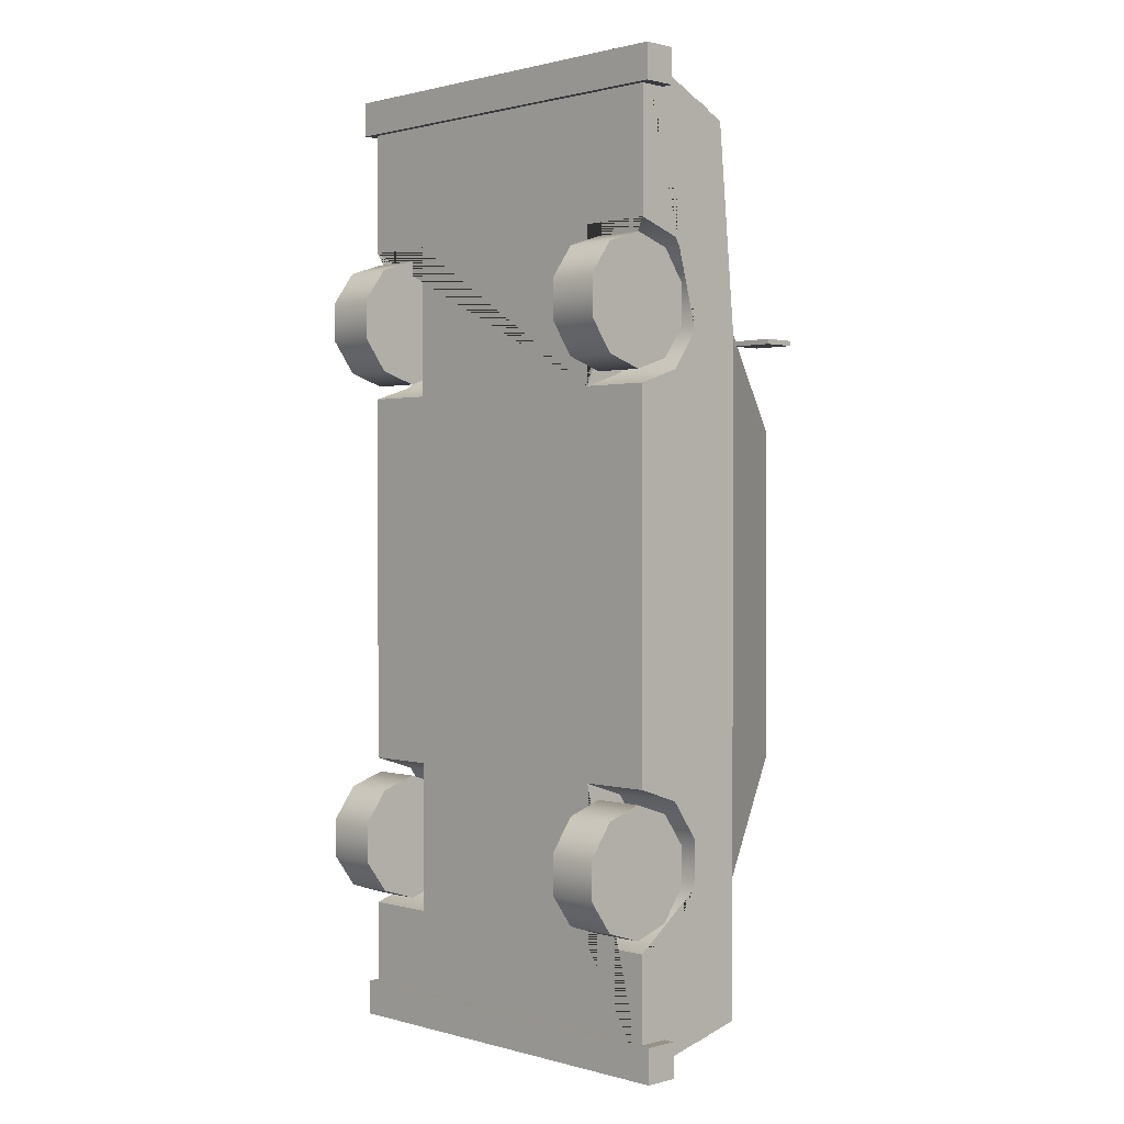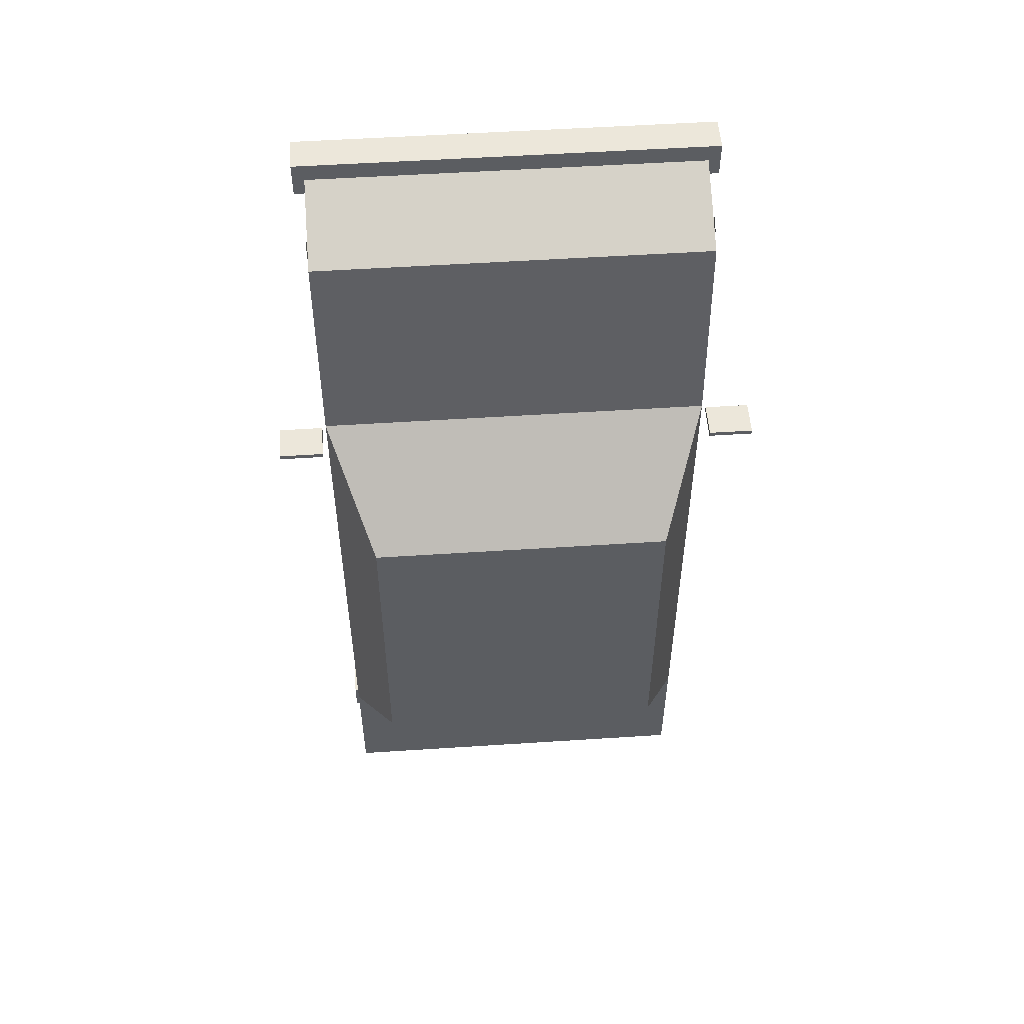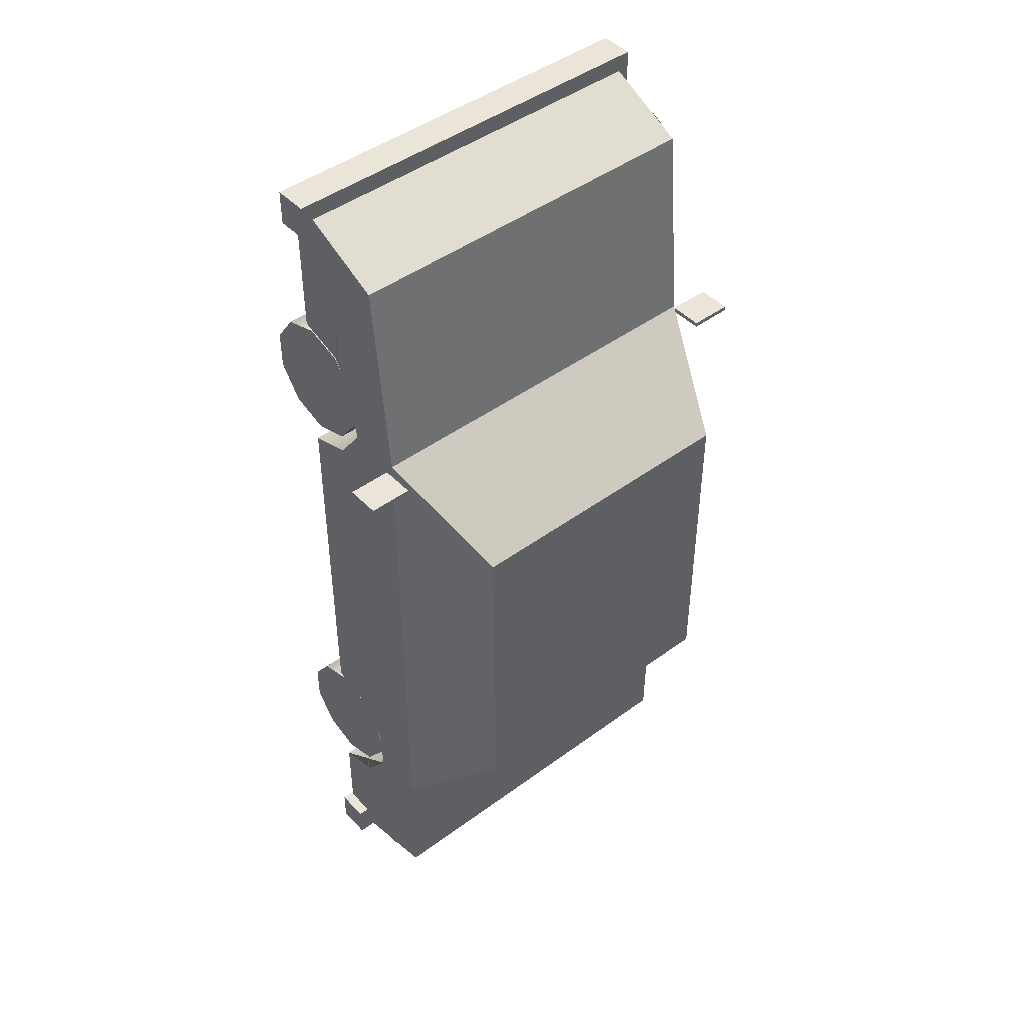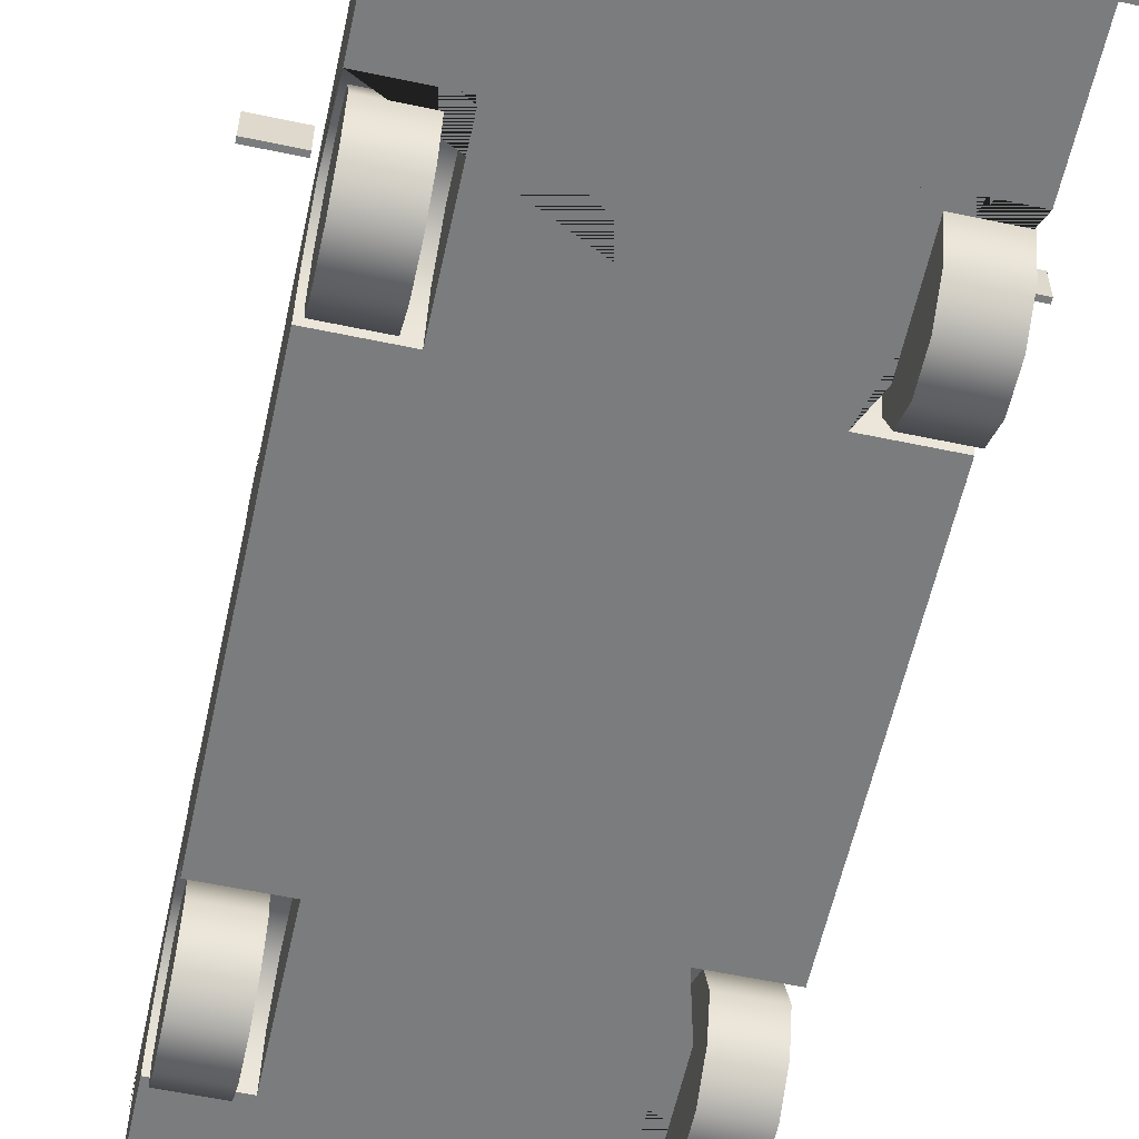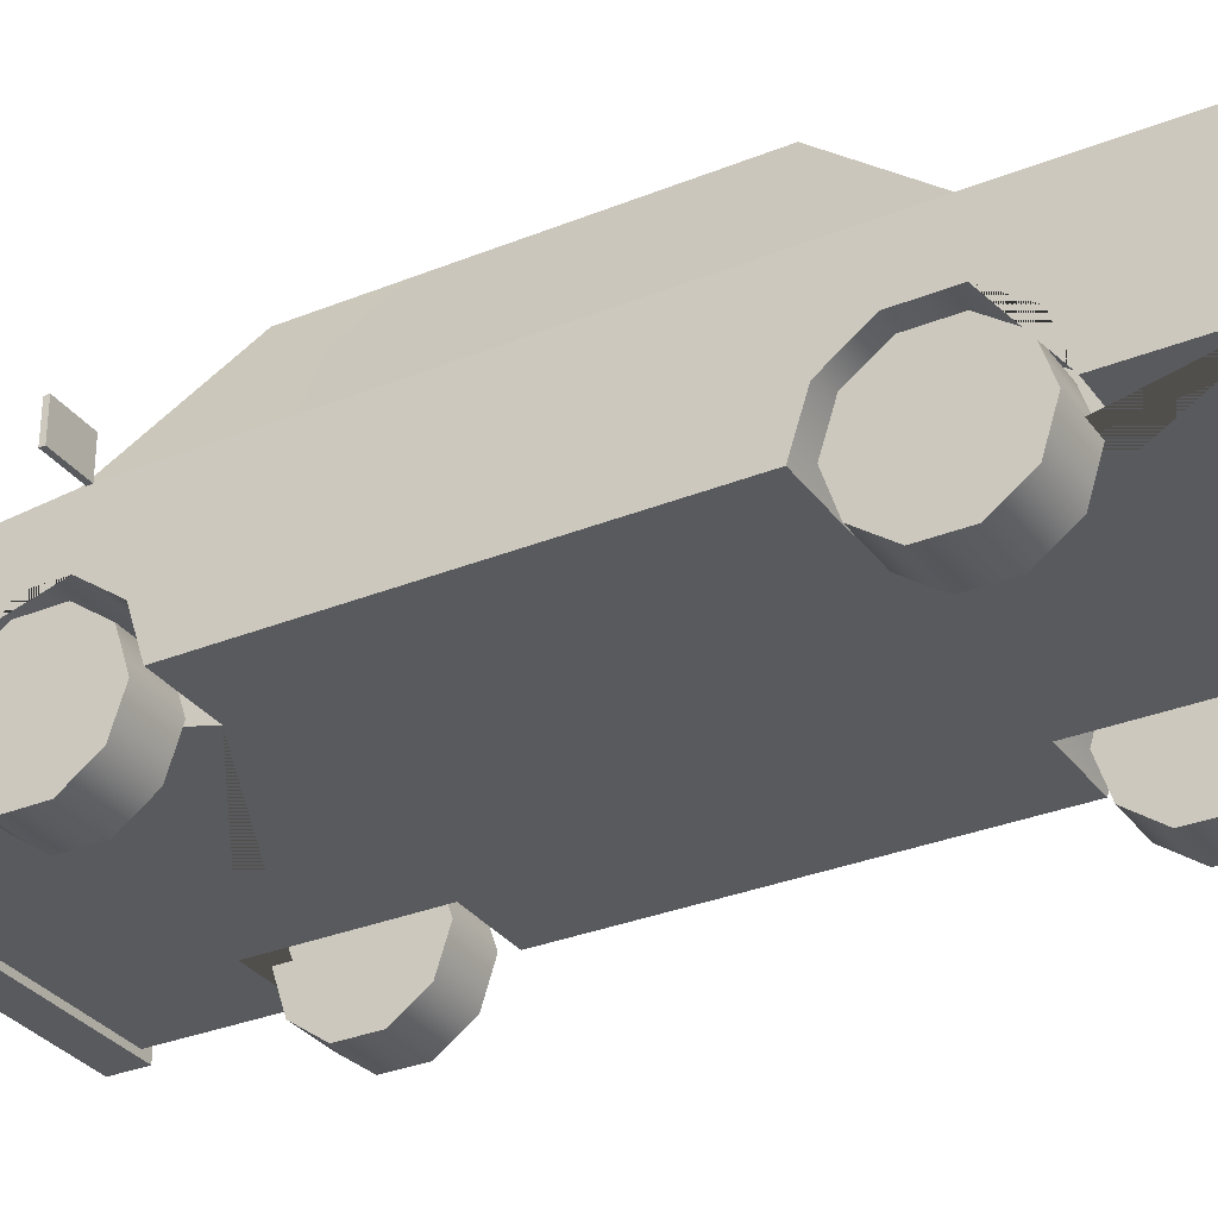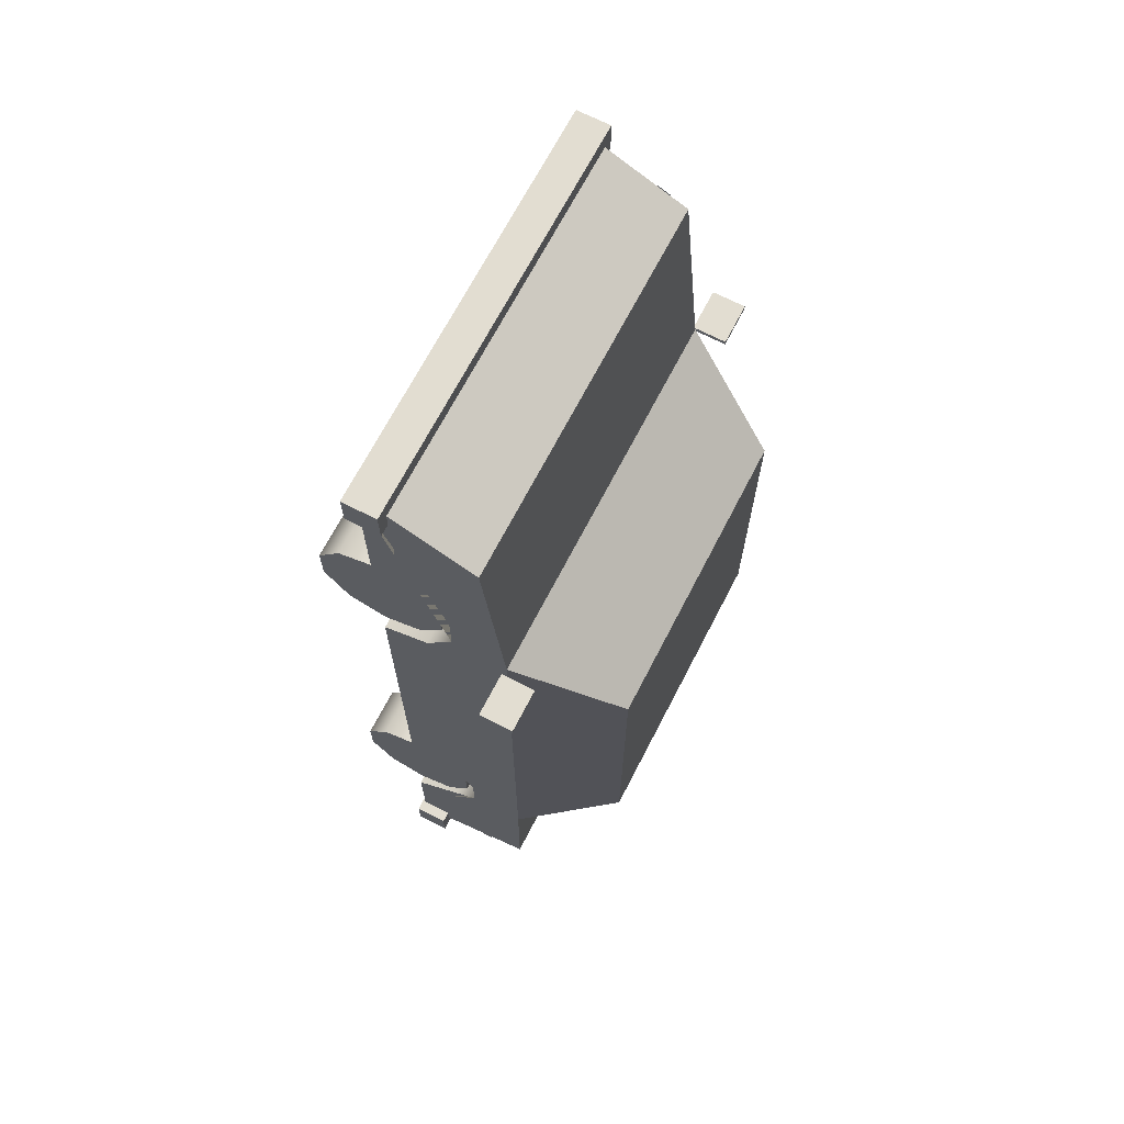
<metadata>
{"format":"obj","ext":"obj","renderer":"f3d","projection":"perspective","resolution":1024,"background":"white","views":[{"elev":1.1,"azim":45.3,"up":"+Z"},{"elev":53.4,"azim":176.0,"up":"+Z"},{"elev":45.4,"azim":139.6,"up":"+Z"},{"elev":-58.6,"azim":-12.3,"up":"+Y"},{"elev":-31.5,"azim":119.9,"up":"+Y"},{"elev":68.5,"azim":117.3,"up":"+Z"}]}
</metadata>
<code>
o Box408
v 0.04466 0.01006 -0.05849
v -0.01817 0.01006 -0.05849
v -0.01817 0.01006 -0.01476
v 0.04466 0.01006 0.0474
v 0.04466 0.01006 0.09783
v -0.01817 0.01006 0.09783
v -0.01817 0.0279 0.08934
v 0.04466 0.0279 0.08934
v -0.006279 0.01006 0.0474
v -0.01817 0.01006 0.0474
v -0.01817 0.01742 0.04979
v -0.01817 0.02201 0.0561
v -0.01817 0.02201 0.0639
v -0.01817 0.01742 0.07021
v -0.01817 0.01006 0.0726
v -0.006279 0.01006 0.0726
v -0.006283 0.01006 -0.03996
v -0.01817 0.01006 -0.03996
v -0.01817 0.01742 -0.03757
v -0.01817 0.02201 -0.03126
v -0.01817 0.02201 -0.02346
v -0.006283 0.01006 -0.01476
v 0.04466 0.01006 -0.01476
v 0.04466 0.01742 -0.01715
v 0.03286 0.01006 -0.01476
v 0.04466 0.02201 -0.02346
v 0.04466 0.02201 -0.03126
v 0.04466 0.01742 -0.03757
v 0.04466 0.01006 -0.03996
v 0.03286 0.01006 -0.03996
v 0.04466 0.01006 0.0726
v 0.04466 0.01742 0.07021
v 0.03286 0.01006 0.0726
v 0.04466 0.02201 0.0639
v 0.04466 0.02201 0.0561
v 0.04466 0.01742 0.04979
v 0.03286 0.01006 0.0474
v -0.006279 0.01742 0.04979
v -0.006279 0.02201 0.0561
v -0.006279 0.02201 0.0639
v -0.006279 0.01742 0.07021
v -0.006283 0.01742 -0.03757
v -0.006283 0.02201 -0.03126
v -0.006283 0.02201 -0.02346
v -0.006283 0.01742 -0.01715
v 0.03286 0.01742 -0.01715
v 0.03286 0.02201 -0.02346
v 0.03286 0.02201 -0.03126
v 0.03286 0.01742 -0.03757
v 0.03286 0.01742 0.07021
v 0.03286 0.02201 0.0639
v 0.03286 0.02201 0.0561
v 0.03286 0.01742 0.04979
v -0.02005 0.009004 0.09859
v 0.04654 0.009004 0.09859
v 0.04654 0.01453 0.09859
v -0.02005 0.01453 0.09859
v -0.02005 0.009004 0.09287
v 0.04654 0.009004 0.09287
v 0.04654 0.01453 0.09287
v -0.02005 0.01453 0.09287
v -0.02005 0.009577 -0.05393
v 0.04654 0.009577 -0.05393
v 0.04654 0.01511 -0.05393
v -0.02005 0.01511 -0.05393
v -0.02005 0.009577 -0.05965
v 0.04654 0.009577 -0.05965
v 0.04654 0.01511 -0.05965
v -0.02005 0.01511 -0.05965
v 0.03286 0.01006 0.07608
v 0.03285 0.01006 -0.04423
v 0.03286 0.02597 0.06883
v 0.03285 0.02597 -0.0386
v -0.006283 0.01006 -0.04423
v -0.006283 0.01006 0.07608
v -0.006283 0.02597 -0.0386
v -0.006283 0.02597 0.06883
v 0.0448 0.02755 0.02374
v 0.0448 0.02546 0.02374
v 0.0448 0.02546 0.01733
v 0.0448 0.02755 0.01733
v -0.01831 0.02755 0.01733
v -0.01831 0.02546 0.01733
v -0.01831 0.02546 0.02374
v -0.01831 0.02755 0.02374
v 0.0448 0.02489 0.09074
v 0.0448 0.0228 0.09177
v 0.0448 0.0228 -0.05556
v 0.0448 0.02489 -0.05503
v -0.01832 0.02489 0.09074
v -0.01832 0.0228 0.09177
v -0.01832 0.0228 -0.05556
v -0.01832 0.02489 -0.05503
v 0.0453 0.03609 0.0548
v 0.0453 0.03056 0.0548
v 0.05233 0.03056 0.0548
v 0.05233 0.03609 0.0548
v 0.0453 0.03609 0.05402
v 0.0453 0.03056 0.05402
v 0.05233 0.03056 0.05402
v 0.05233 0.03609 0.05402
v -0.02598 0.03609 0.0548
v -0.02598 0.03056 0.0548
v -0.01895 0.03056 0.0548
v -0.01895 0.03609 0.0548
v -0.02598 0.03609 0.05402
v -0.02598 0.03056 0.05402
v -0.01895 0.03056 0.05402
v -0.01895 0.03609 0.05402
v -0.01817 0.01742 -0.01715
v 0.03759 0.0479 0.01406
v -0.0111 0.0479 0.01406
v 0.03759 0.04791 0.04111
v -0.0111 0.04791 0.04111
v 0.03759 0.04791 -0.01322
v -0.0111 0.04791 -0.01322
v -0.01817 0.03114 0.01406
v -0.01817 0.03114 0.05595
v 0.04466 0.03114 0.05595
v 0.04466 0.03114 0.01406
v 0.04466 0.03115 -0.03056
v -0.01817 0.03115 -0.03056
v 0.04466 0.031 -0.05368
v -0.01817 0.031 -0.05368
v 0.0448 0.02755 -0.01168
v 0.0448 0.02546 -0.01168
v 0.0448 0.02546 -0.01809
v 0.0448 0.02755 -0.01809
v -0.01831 0.02755 -0.01809
v -0.01831 0.02546 -0.01809
v -0.01831 0.02546 -0.01168
v -0.01831 0.02755 -0.01168
v -0.00897 0.009987 0.07049
v -0.00897 0.01614 0.06849
v -0.00897 0.01995 0.06326
v -0.00897 0.01995 0.05679
v -0.00897 0.01614 0.05155
v -0.00897 0.009987 0.04955
v -0.00897 0.003832 0.05155
v -0.00897 2.8e-05 0.05679
v -0.00897 2.8e-05 0.06326
v -0.00897 0.003832 0.06849
v -0.01735 0.009987 0.07049
v -0.01735 0.01614 0.06849
v -0.01735 0.01995 0.06326
v -0.01735 0.01995 0.05679
v -0.01735 0.01614 0.05155
v -0.01735 0.009987 0.04955
v -0.01735 0.003832 0.05155
v -0.01735 2.8e-05 0.05679
v -0.01735 2.8e-05 0.06326
v -0.01735 0.003832 0.06849
v -0.00897 0.009987 -0.01711
v -0.00897 0.01614 -0.01911
v -0.00897 0.01995 -0.02435
v -0.00897 0.01995 -0.03082
v -0.00897 0.01614 -0.03605
v -0.00897 0.009987 -0.03805
v -0.00897 0.003832 -0.03605
v -0.00897 2.8e-05 -0.03082
v -0.00897 2.8e-05 -0.02435
v -0.00897 0.003832 -0.01911
v -0.01735 0.009987 -0.01711
v -0.01735 0.01614 -0.01911
v -0.01735 0.01995 -0.02435
v -0.01735 0.01995 -0.03082
v -0.01735 0.01614 -0.03605
v -0.01735 0.009987 -0.03805
v -0.01735 0.003832 -0.03605
v -0.01735 2.8e-05 -0.03082
v -0.01735 2.8e-05 -0.02435
v -0.01735 0.003832 -0.01911
v 0.03541 0.009987 -0.03805
v 0.03541 0.01614 -0.03605
v 0.03541 0.01995 -0.03082
v 0.03541 0.01995 -0.02435
v 0.03541 0.01614 -0.01911
v 0.03541 0.009987 -0.01711
v 0.03541 0.003832 -0.01911
v 0.03541 2.8e-05 -0.02435
v 0.03541 2.8e-05 -0.03082
v 0.03541 0.003832 -0.03605
v 0.04379 0.009987 -0.03805
v 0.04379 0.01614 -0.03605
v 0.04379 0.01995 -0.03082
v 0.04379 0.01995 -0.02435
v 0.04379 0.01614 -0.01911
v 0.04379 0.009987 -0.01711
v 0.04379 0.003832 -0.01911
v 0.04379 2.8e-05 -0.02435
v 0.04379 2.8e-05 -0.03082
v 0.04379 0.003832 -0.03605
v 0.03541 0.009987 0.04955
v 0.03541 0.01614 0.05155
v 0.03541 0.01995 0.05679
v 0.03541 0.01995 0.06326
v 0.03541 0.01614 0.06849
v 0.03541 0.009987 0.07049
v 0.03541 0.003832 0.06849
v 0.03541 2.8e-05 0.06326
v 0.03541 2.8e-05 0.05679
v 0.03541 0.003832 0.05155
v 0.04379 0.009987 0.04955
v 0.04379 0.01614 0.05155
v 0.04379 0.01995 0.05679
v 0.04379 0.01995 0.06326
v 0.04379 0.01614 0.06849
v 0.04379 0.009987 0.07049
v 0.04379 0.003832 0.06849
v 0.04379 2.8e-05 0.06326
v 0.04379 2.8e-05 0.05679
v 0.04379 0.003832 0.05155
f 1 2 124 123
f 2 18 19 20 122 124
f 3 10 11 117
f 6 5 8 7
f 5 31 32 34 35 119 8
f 23 24 120
f 118 7 8 119
f 1 29 30 25 22 17 18 2
f 22 3 110 45
f 30 29 28 49
f 16 15 14 41
f 37 4 36 53
f 19 18 17 42
f 20 19 42 43
f 21 20 43 44
f 110 21 44 45
f 11 10 9 38
f 12 11 38 39
f 13 12 39 40
f 14 13 40 41
f 32 31 33 50
f 34 32 50 51
f 35 34 51 52
f 36 35 52 53
f 24 23 25 46
f 26 24 46 47
f 27 26 47 48
f 28 27 48 49
f 54 55 56 57
f 55 54 58 59
f 56 55 59 60
f 57 56 60 61
f 54 57 61 58
f 58 61 60 59
f 62 63 64 65
f 63 62 66 67
f 64 63 67 68
f 65 64 68 69
f 62 65 69 66
f 66 69 68 67
f 25 23 4 37 9 10 3 22
f 72 70 71 73
f 76 74 75 77
f 78 79 80 81
f 82 83 84 85
f 86 87 88 89
f 90 93 92 91
f 37 33 31 5 6 15 16 9
f 94 95 96 97
f 95 94 98 99
f 96 95 99 100
f 97 96 100 101
f 94 97 101 98
f 98 101 100 99
f 102 103 104 105
f 103 102 106 107
f 104 103 107 108
f 105 104 108 109
f 102 105 109 106
f 106 109 108 107
f 115 116 112 111
f 111 112 114 113
f 122 112 116
f 117 118 112
f 119 111 113
f 120 121 111
f 114 118 119 113
f 115 121 122 116
f 122 121 123 124
f 35 36 120 119
f 36 4 23 120
f 12 13 14 15 6 7 118
f 11 12 118 117
f 125 126 127 128
f 129 130 131 132
f 122 117 112
f 121 115 111
f 118 114 112
f 119 120 111
f 27 28 29 1 123 121
f 26 27 121
f 21 117 122
f 20 21 122
f 21 110 117
f 26 121 120
f 24 26 120
f 110 3 117
f 142 141 140 139 138 137 136 135 134 133
f 133 134 144 143
f 134 135 145 144
f 135 136 146 145
f 136 137 147 146
f 137 138 148 147
f 138 139 149 148
f 139 140 150 149
f 140 141 151 150
f 141 142 152 151
f 142 133 143 152
f 152 143 144 145 146 147 148 149 150 151
f 162 161 160 159 158 157 156 155 154 153
f 153 154 164 163
f 154 155 165 164
f 155 156 166 165
f 156 157 167 166
f 157 158 168 167
f 158 159 169 168
f 159 160 170 169
f 160 161 171 170
f 161 162 172 171
f 162 153 163 172
f 172 163 164 165 166 167 168 169 170 171
f 182 181 180 179 178 177 176 175 174 173
f 173 174 184 183
f 174 175 185 184
f 175 176 186 185
f 176 177 187 186
f 177 178 188 187
f 178 179 189 188
f 179 180 190 189
f 180 181 191 190
f 181 182 192 191
f 182 173 183 192
f 192 183 184 185 186 187 188 189 190 191
f 202 201 200 199 198 197 196 195 194 193
f 193 194 204 203
f 194 195 205 204
f 195 196 206 205
f 196 197 207 206
f 197 198 208 207
f 198 199 209 208
f 199 200 210 209
f 200 201 211 210
f 201 202 212 211
f 202 193 203 212
f 212 203 204 205 206 207 208 209 210 211

</code>
